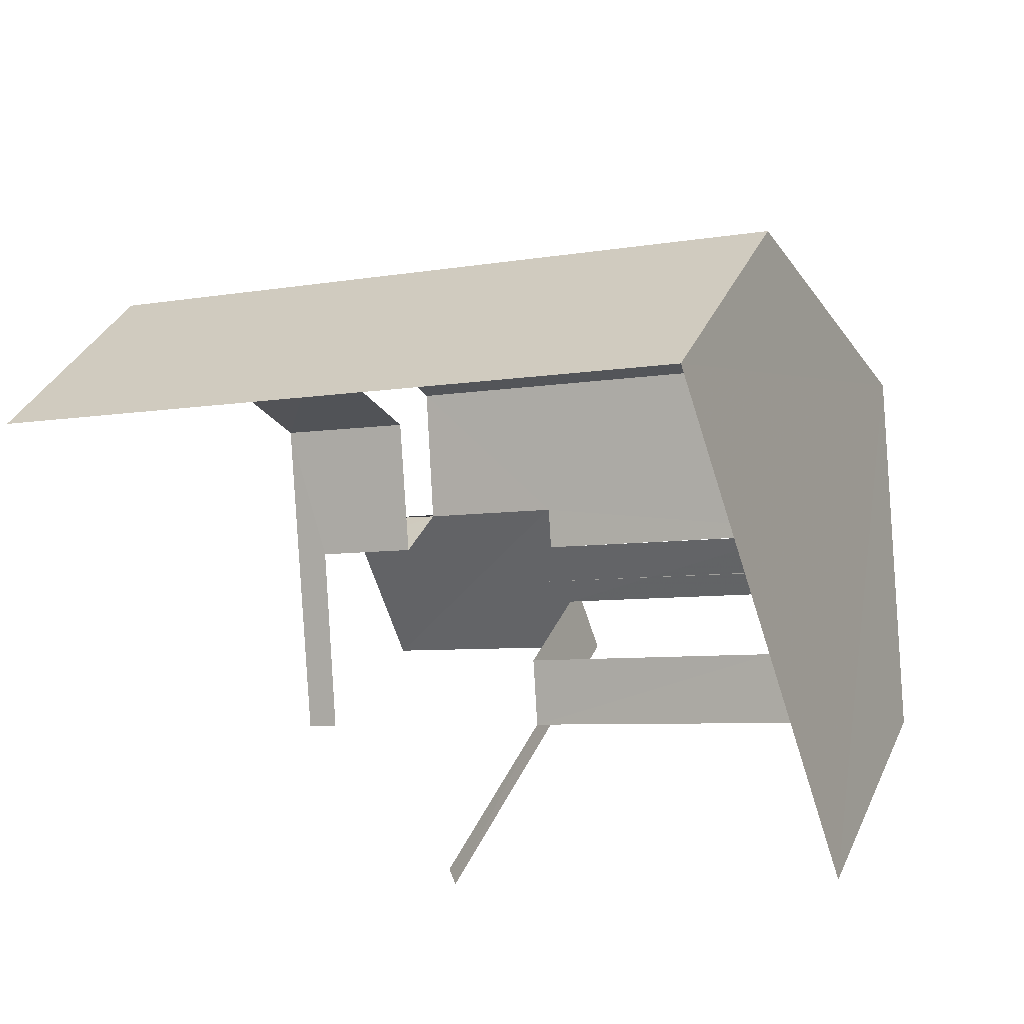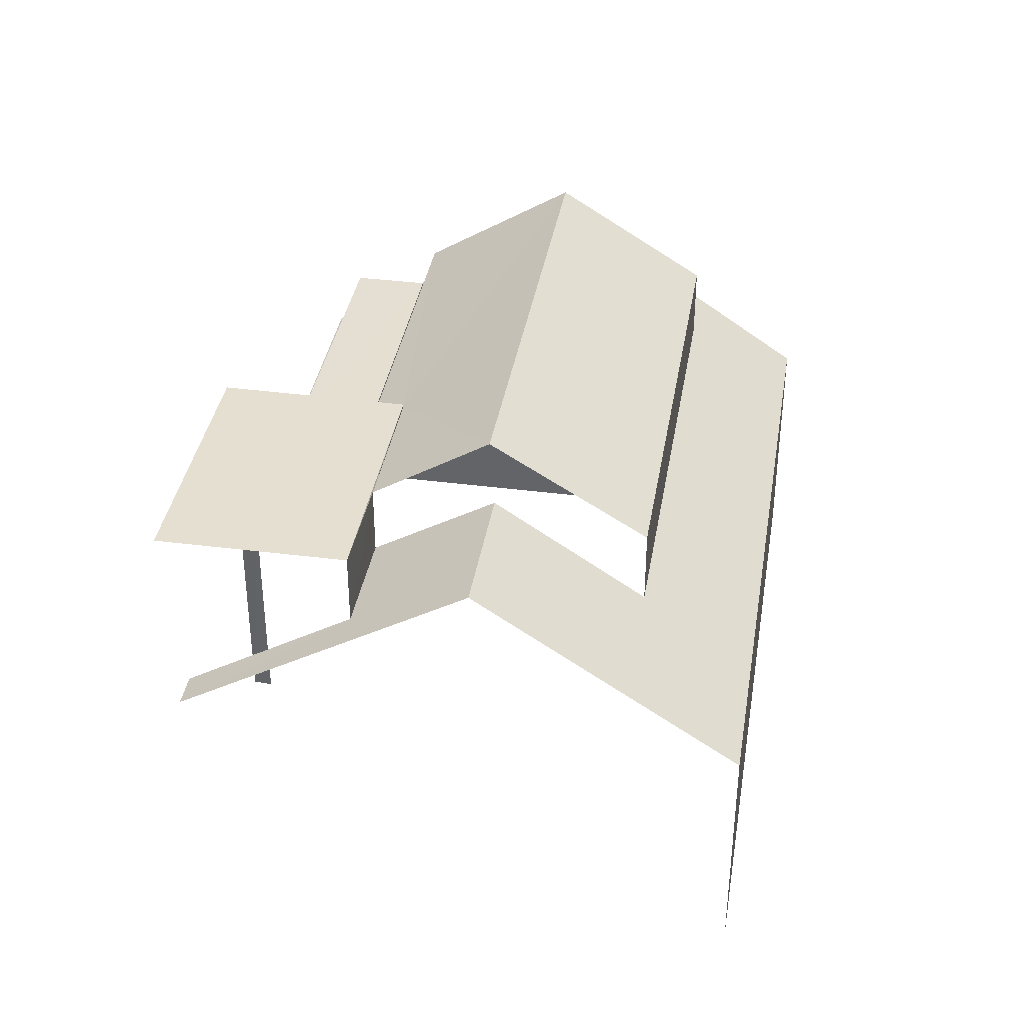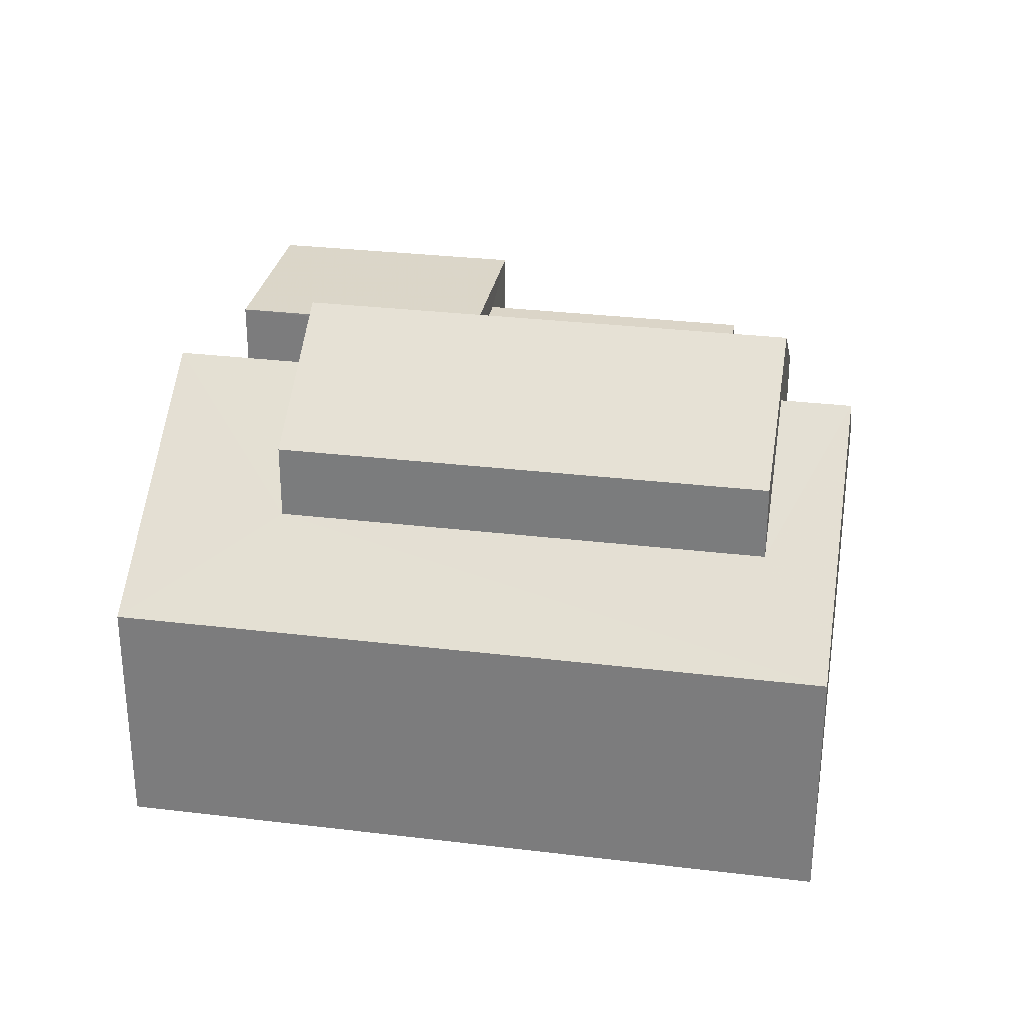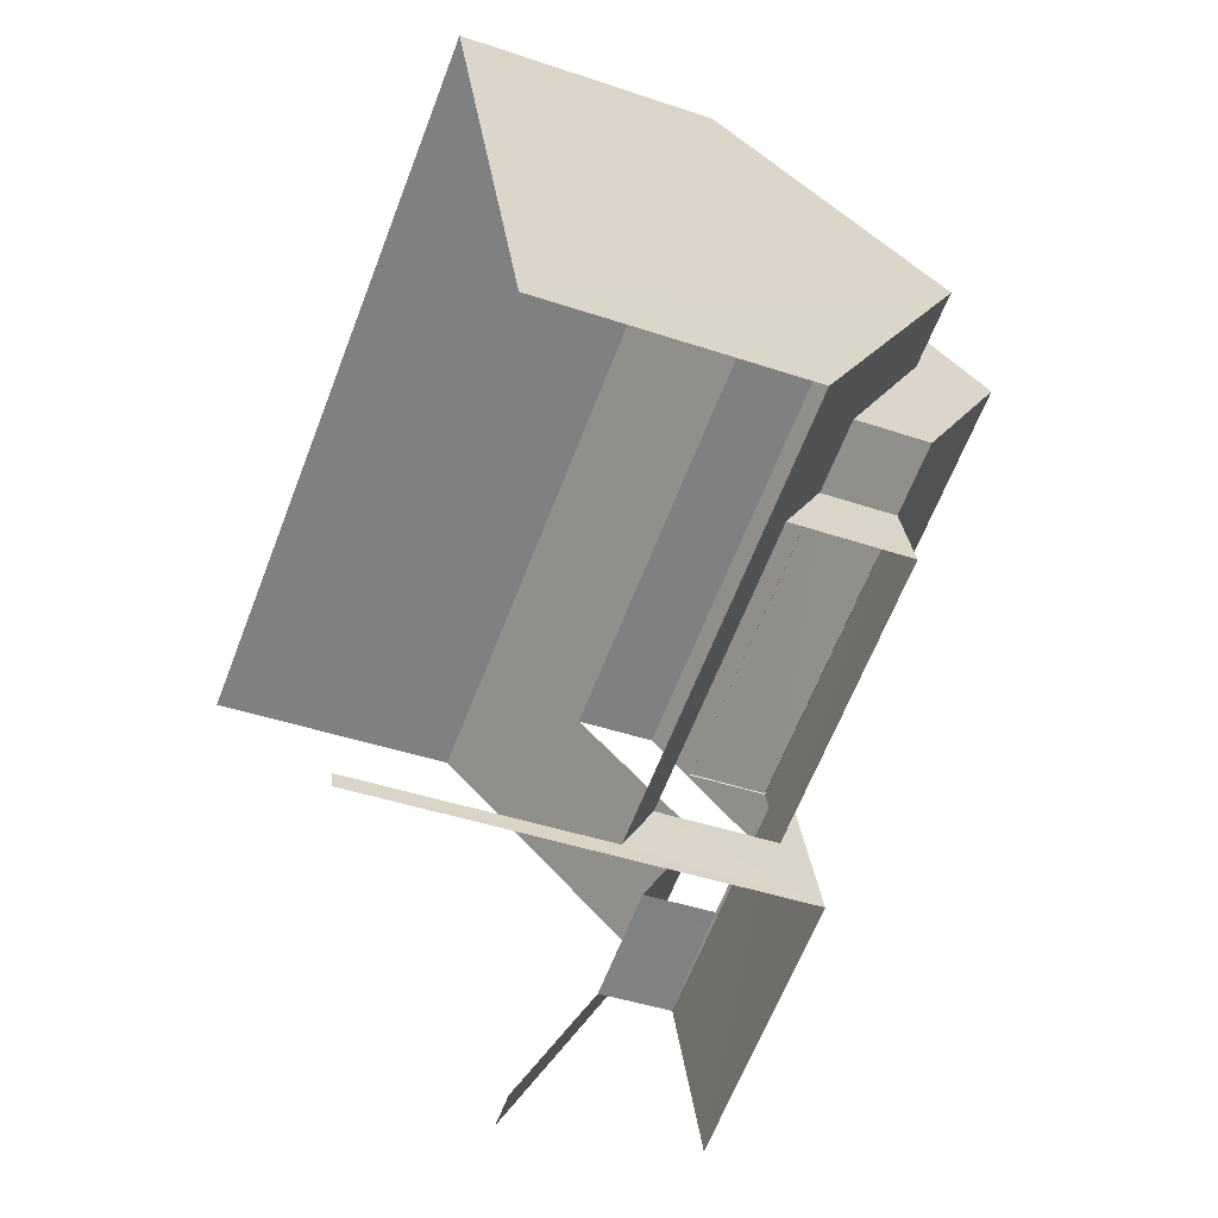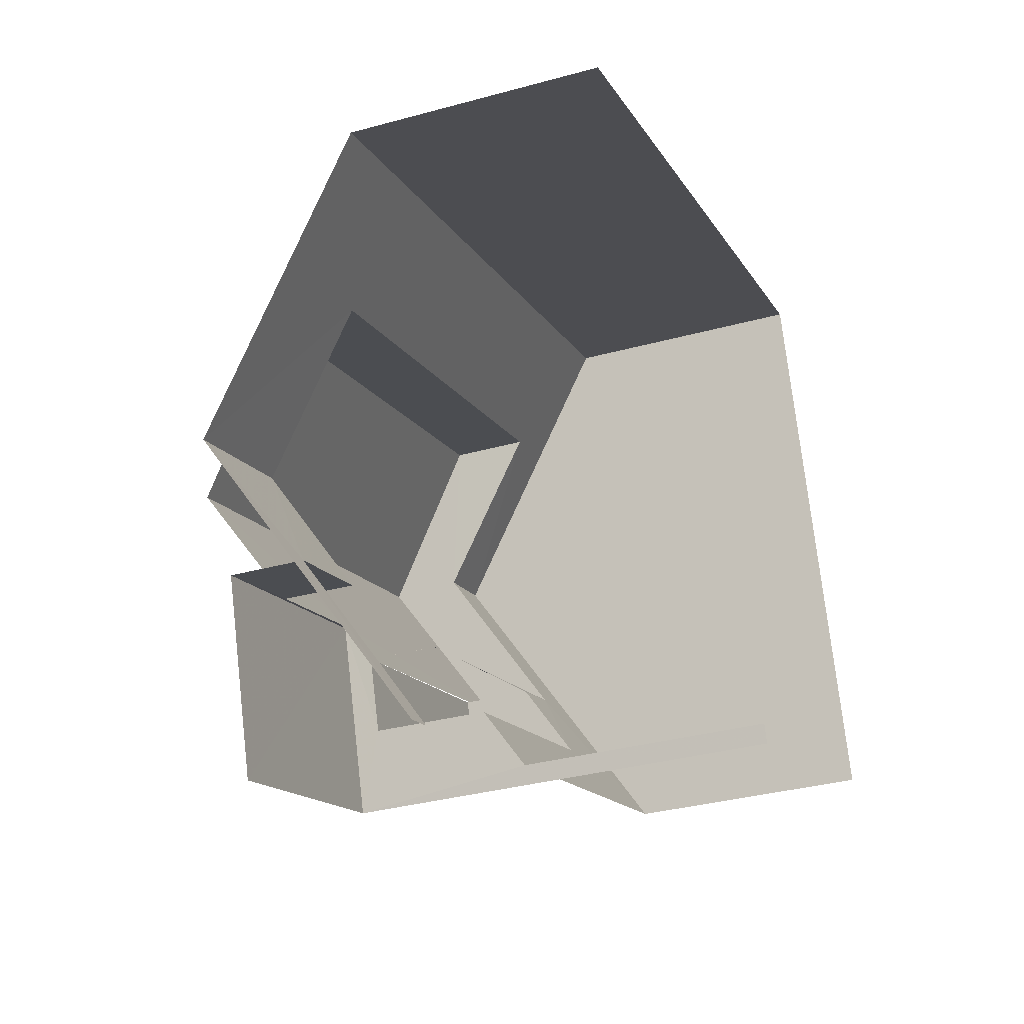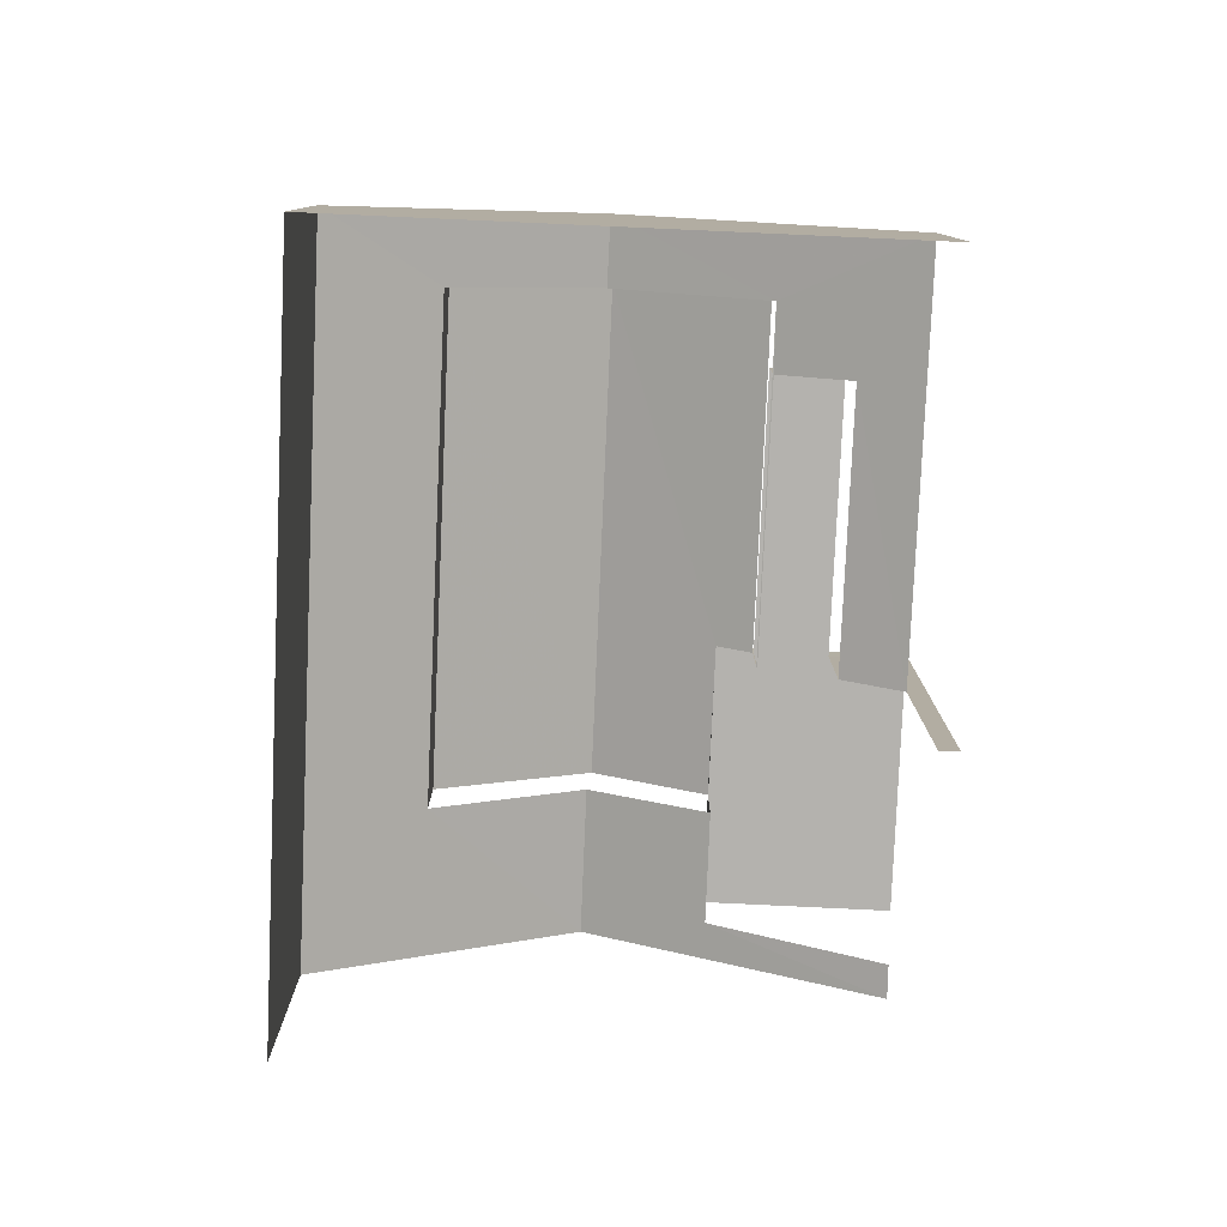
<metadata>
{"format":"obj","ext":"obj","renderer":"f3d","projection":"perspective","resolution":1024,"background":"white","views":[{"elev":36.0,"azim":-157.8,"up":"+Y"},{"elev":37.4,"azim":80.6,"up":"+Z"},{"elev":29.7,"azim":171.3,"up":"+Z"},{"elev":-42.2,"azim":-112.1,"up":"+Y"},{"elev":-34.1,"azim":110.5,"up":"+Y"},{"elev":-79.7,"azim":-111.3,"up":"+Z"}]}
</metadata>
<code>
v -2.23e+05 -1.27e+05 18.82
v -2.23e+05 -1.27e+05 18.82
v -2.23e+05 -1.27e+05 18.82
v -2.231e+05 -1.27e+05 18.82
v -2.231e+05 -1.27e+05 18.82
v -2.231e+05 -1.27e+05 18.82
v -2.23e+05 -1.27e+05 18.82
v -2.231e+05 -1.27e+05 18.82
v -2.231e+05 -1.27e+05 22.75
v -2.231e+05 -1.27e+05 23.34
v -2.231e+05 -1.27e+05 23.34
v -2.231e+05 -1.27e+05 22.75
v -2.231e+05 -1.27e+05 24.06
v -2.231e+05 -1.27e+05 25.58
v -2.231e+05 -1.27e+05 24.06
v -2.231e+05 -1.27e+05 24.05
v -2.231e+05 -1.27e+05 24.05
v -2.231e+05 -1.27e+05 25.58
v -2.23e+05 -1.27e+05 25.58
v -2.23e+05 -1.27e+05 24.4
v -2.23e+05 -1.27e+05 25.58
v -2.23e+05 -1.27e+05 22.75
v -2.23e+05 -1.27e+05 24.4
v -2.23e+05 -1.27e+05 22.75
v -2.231e+05 -1.27e+05 25.18
v -2.231e+05 -1.27e+05 25.18
v -2.231e+05 -1.27e+05 25.18
v -2.231e+05 -1.27e+05 25.18
v -2.23e+05 -1.27e+05 25.58
v -2.23e+05 -1.27e+05 25.58
v -2.231e+05 -1.27e+05 25.58
v -2.231e+05 -1.27e+05 25.58
v -2.23e+05 -1.27e+05 25.54
v -2.23e+05 -1.27e+05 26.73
v -2.231e+05 -1.27e+05 25.54
v -2.231e+05 -1.27e+05 26.73
v -2.231e+05 -1.27e+05 25.18
v -2.231e+05 -1.27e+05 25.18
v -2.23e+05 -1.27e+05 25.18
v -2.231e+05 -1.27e+05 25.18
v -2.23e+05 -1.27e+05 22.75
v -2.23e+05 -1.27e+05 23.95
v -2.231e+05 -1.27e+05 23.95
v -2.231e+05 -1.27e+05 22.75
f 1 2 3
f 4 3 5
f 6 4 5
f 2 7 8
f 5 2 8
f 3 2 5
f 22 1 21
f 1 3 21
f 3 41 21
f 28 16 26
f 28 17 16
f 5 12 6
f 5 9 12
f 23 19 33
f 33 19 34
f 34 19 39
f 19 42 39
f 25 27 11
f 10 25 11
f 24 1 22
f 24 2 1
f 7 24 29
f 30 29 20
f 7 2 24
f 29 24 20
f 15 37 13
f 15 38 37
f 32 8 7
f 29 32 7
f 9 10 11
f 11 12 9
f 12 13 14
f 15 16 17
f 14 13 18
f 13 16 15
f 11 16 13
f 12 11 13
f 19 20 21
f 21 20 22
f 19 23 20
f 22 20 24
f 25 26 27
f 25 28 26
f 29 30 31
f 32 29 31
f 33 34 35
f 34 36 35
f 35 37 38
f 35 36 37
f 34 39 40
f 36 34 40
f 41 42 21
f 21 42 19
f 43 44 14
f 44 42 41
f 43 14 18
f 44 43 42
f 44 4 14
f 4 6 14
f 6 12 14
f 31 35 38
f 15 28 38
f 25 32 31
f 28 15 17
f 8 9 5
f 32 9 8
f 10 9 32
f 10 32 25
f 28 25 31
f 38 28 31
f 20 33 30
f 30 33 31
f 20 23 33
f 31 33 35
f 44 3 4
f 44 41 3
f 43 40 39
f 42 43 39
f 13 37 18
f 37 36 18
f 18 40 43
f 18 36 40
f 16 11 27
f 26 16 27

</code>
